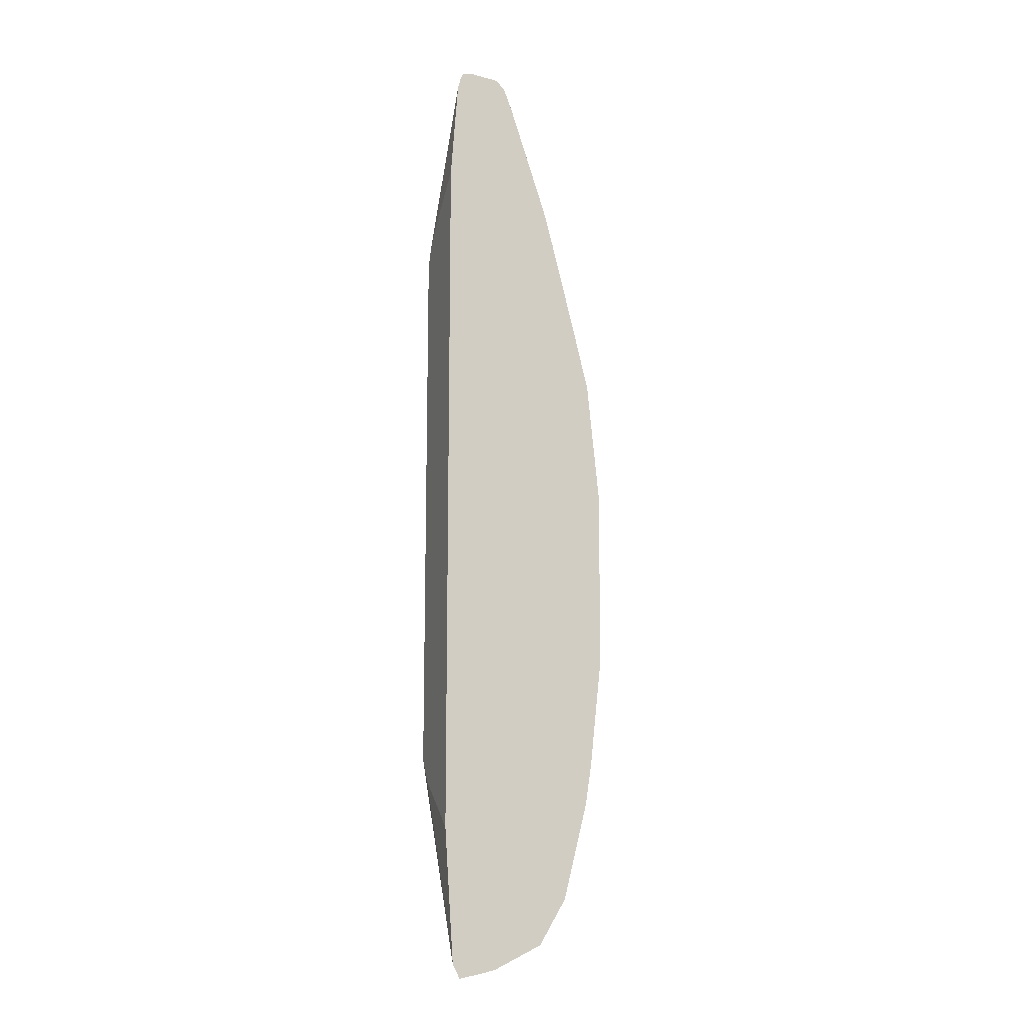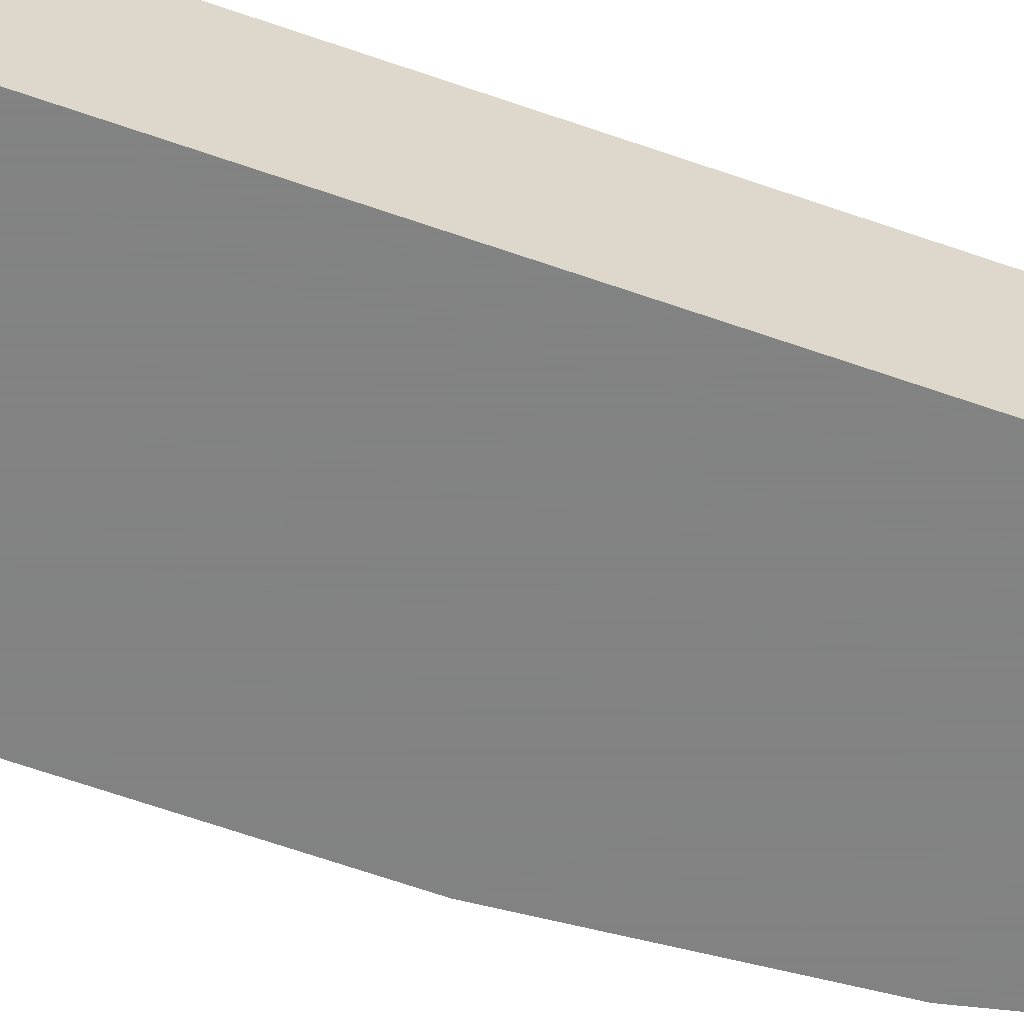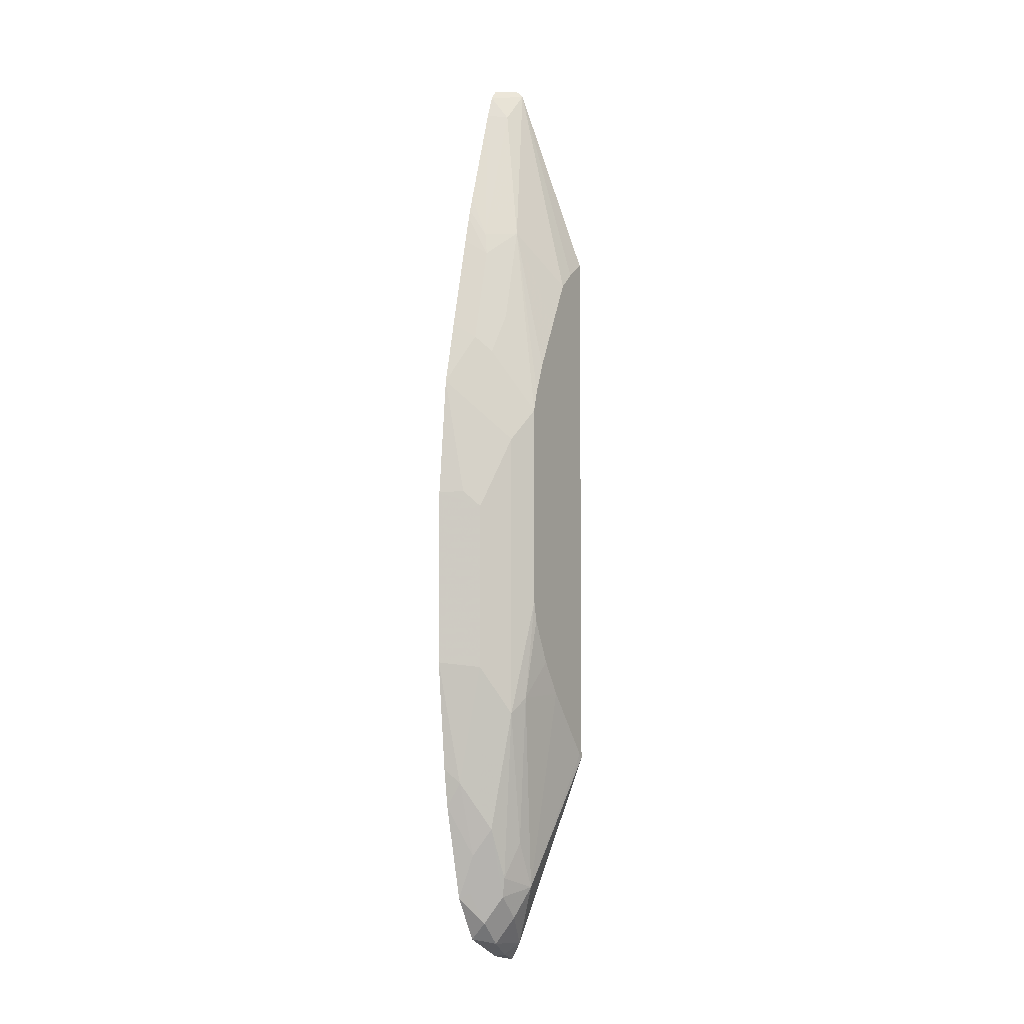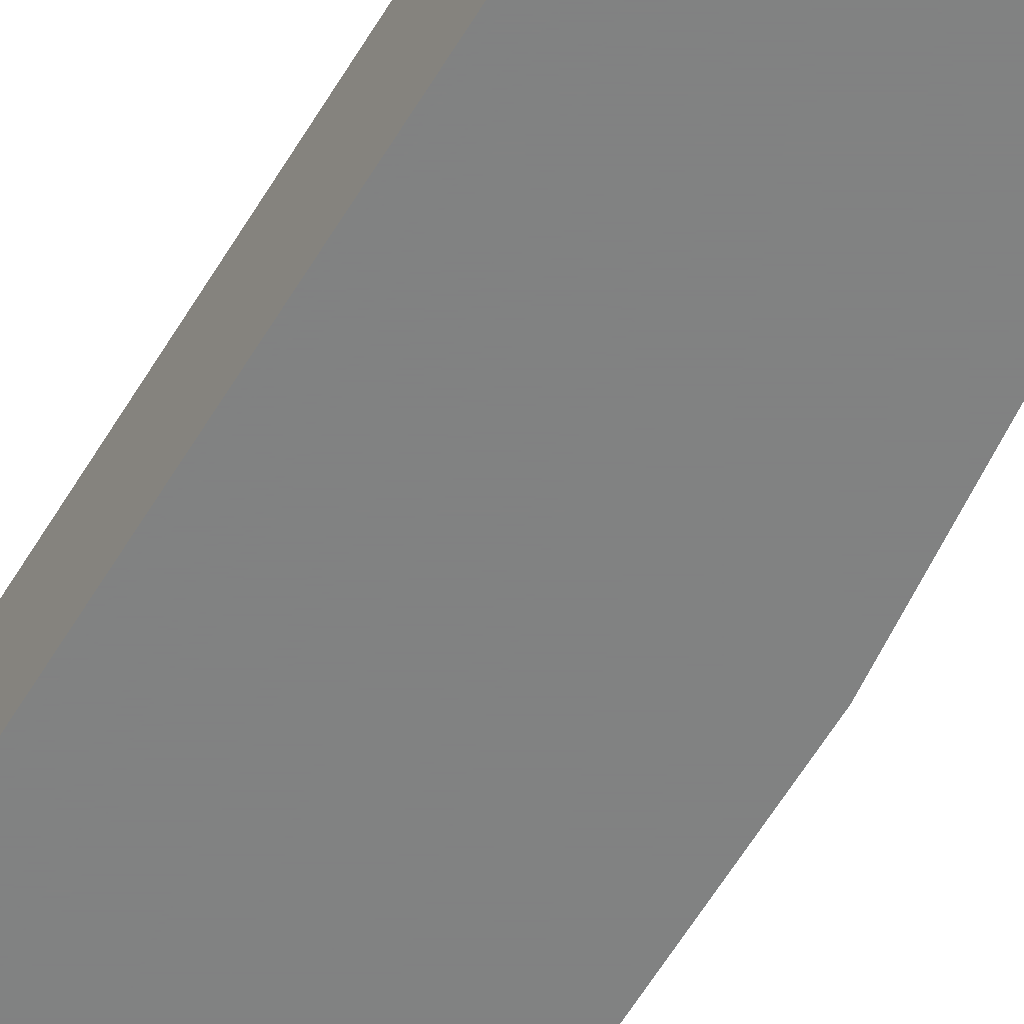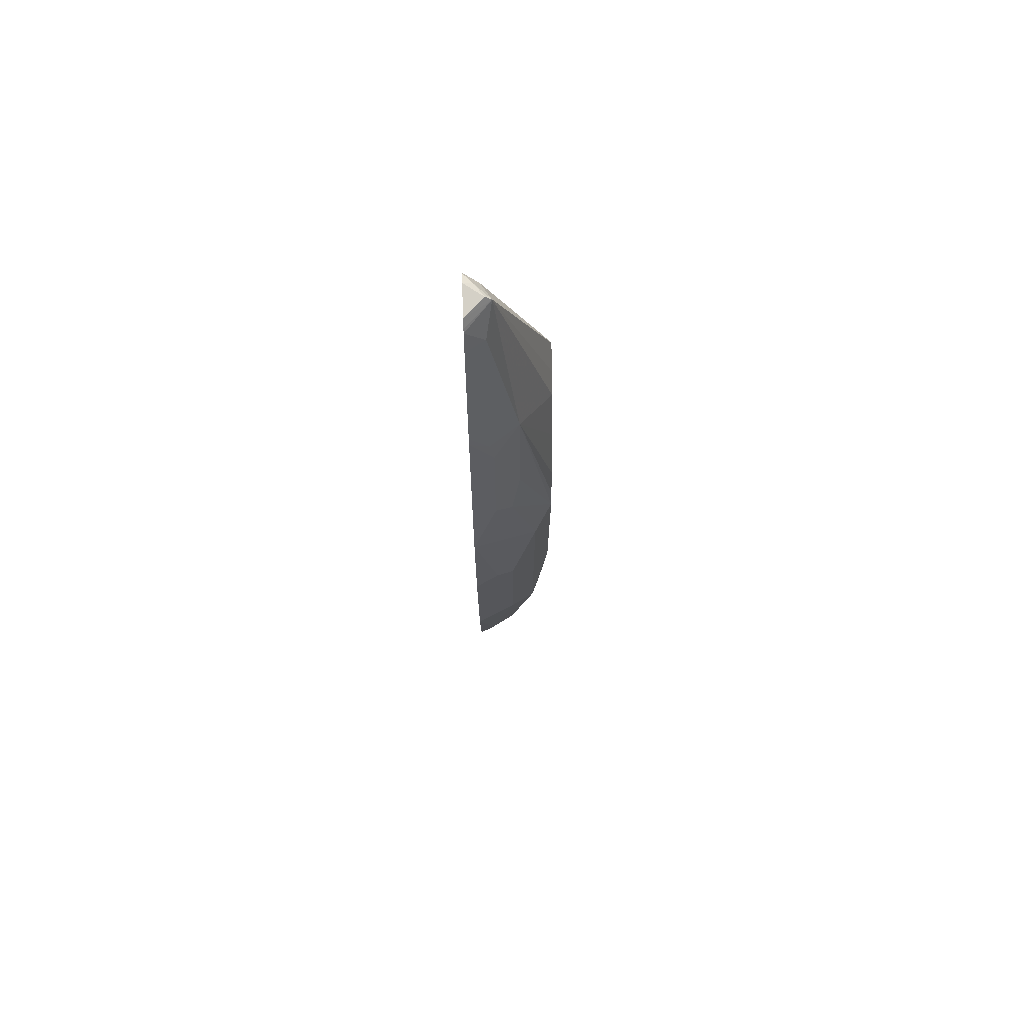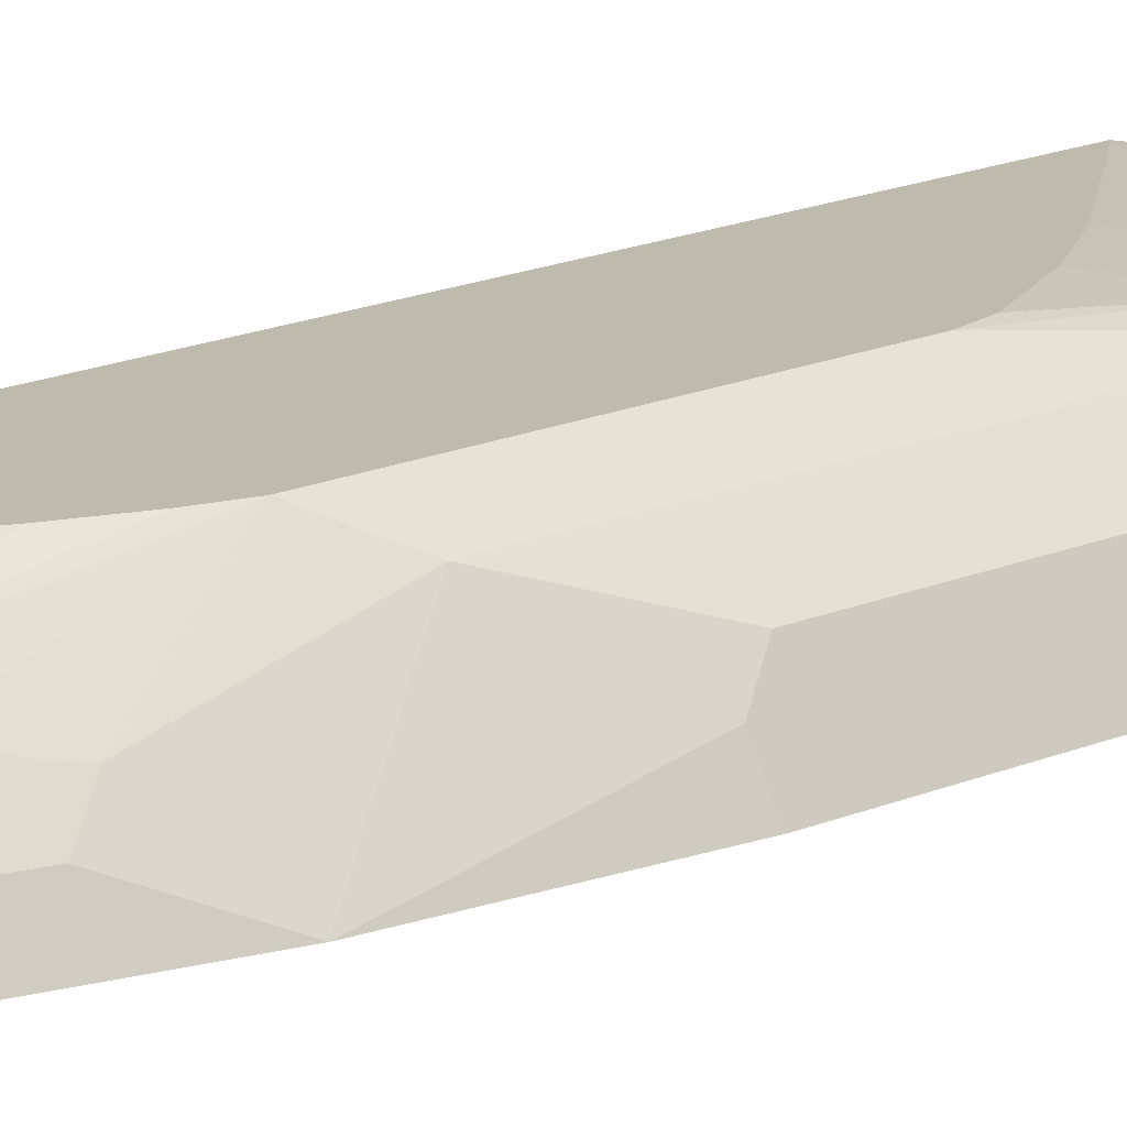
<metadata>
{"format":"obj","ext":"obj","renderer":"f3d","projection":"perspective","resolution":1024,"background":"white","views":[{"elev":-13.1,"azim":160.2,"up":"+Y"},{"elev":-60.9,"azim":69.9,"up":"+Z"},{"elev":-5.4,"azim":-60.4,"up":"+Y"},{"elev":-60.6,"azim":149.1,"up":"+Z"},{"elev":74.5,"azim":-91.6,"up":"+Y"},{"elev":15.6,"azim":-133.6,"up":"+Z"}]}
</metadata>
<code>
v 0.08136 0.1125 0.2427
v 0.07631 0.1812 0.2427
v 0.08136 0.08084 0.281
v 0.08136 -0.3703 0.2427
v 0.07432 0.1895 0.2427
v 0.08136 0.0682 0.2919
v 0.08136 -0.3358 0.2864
v 0.07535 -0.4612 0.2427
v 0.07232 0.1935 0.2427
v 0.07137 0.1812 0.2526
v 0.08136 0.05679 0.2964
v 0.05764 0.1894 0.2594
v 0.08136 -0.3304 0.29
v 0.07049 -0.4709 0.2427
v 0.08136 -0.32 0.2967
v 0.06589 0.195 0.2427
v 0.06589 0.1935 0.2491
v 0.08136 0.05614 0.2967
v 0.06589 0.04558 0.2967
v 0.05764 0.1935 0.2553
v 0.04504 0.1926 0.2427
v 0.04066 0.1876 0.2427
v 0.03899 0.1855 0.2427
v 0.04118 0.1688 0.2553
v 0.02196 0.07133 0.2745
v 0.05355 0.03476 0.2967
v 0.05362 0.03482 0.2967
v 0.06382 -0.4612 0.2512
v 0.0549 -0.4557 0.2581
v 0.04666 -0.4639 0.2498
v 0.05378 -0.4675 0.2427
v 0.07833 -0.317 0.2967
v 0.03294 -0.4118 0.28
v 0.04941 -0.4447 0.2636
v 0.04941 0.1931 0.2427
v 0.03323 0.1703 0.2427
v 0.0247 0.1194 0.2553
v 0.008246 0.06996 0.2553
v 0.005498 0.0549 0.2581
v -0.01098 -0.011 0.2581
v 0.005498 0.005427 0.2745
v 0.008337 -0.06608 0.2967
v 0.01252 -0.05141 0.2967
v 0.02069 -0.03088 0.2967
v 0.03715 0.002103 0.2967
v 0.02745 -0.4337 0.269
v 0.0247 -0.4529 0.2553
v 0.04525 -0.4654 0.2427
v 0.04118 -0.2717 0.2967
v 0.01648 -0.3788 0.28
v 0.008246 -0.4035 0.2718
v 0.01098 -0.4173 0.269
v 0.005498 -0.2745 0.291
v 0.01017 0.1 0.2427
v 0.0069 0.08964 0.2427
v 0.005213 0.08377 0.2427
v 0.0002981 0.06494 0.2427
v -0.01618 -0.0009603 0.2427
v -0.02689 -0.04509 0.2427
v -0.02196 -0.05493 0.2526
v -0.01098 -0.0769 0.2745
v -0.005483 -0.02201 0.269
v -0.005483 -0.08791 0.2855
v 0.008337 -0.2058 0.2967
v 0.01211 -0.4491 0.2427
v 0.008246 -0.4365 0.2553
v 0.02584 -0.2488 0.2967
v -0.005483 -0.2855 0.2855
v -0.005483 -0.3679 0.269
v -0.002735 -0.4145 0.2498
v 0.01684 -0.2308 0.2967
v 0.01116 -0.2194 0.2967
v -0.03513 -0.1274 0.2427
v -0.02744 -0.1263 0.2581
v -0.02196 -0.1373 0.269
v -0.006293 -0.4181 0.2427
v -0.02196 -0.2526 0.269
v -0.02196 -0.3349 0.2526
v -0.008231 -0.387 0.2553
v -0.03513 -0.2492 0.2427
v -0.02277 -0.3522 0.2427
v -0.02689 -0.325 0.2427
f 33 46 34
f 38 55 56
f 33 49 53
f 33 53 50
f 36 54 38
f 36 38 37
f 38 56 39
f 40 60 61
f 39 56 57
f 39 57 58
f 39 58 40
f 40 58 59
f 40 59 60
f 40 63 62
f 40 61 63
f 33 52 46
f 38 54 55
f 33 51 52
f 25 37 38
f 32 49 33
f 41 62 42
f 24 37 25
f 24 36 37
f 25 38 39
f 25 39 40
f 25 40 62
f 25 62 41
f 25 41 42
f 25 42 43
f 25 43 44
f 25 44 45
f 25 45 26
f 29 34 46
f 29 46 47
f 29 47 30
f 30 48 31
f 30 47 48
f 33 50 51
f 42 62 63
f 78 81 79
f 42 68 64
f 63 77 68
f 65 66 76
f 66 70 76
f 68 77 69
f 69 78 79
f 69 79 70
f 69 77 78
f 63 75 77
f 70 79 76
f 73 80 77
f 73 77 75
f 76 79 81
f 77 80 78
f 78 80 82
f 78 82 81
f 23 36 24
f 73 75 74
f 61 75 63
f 61 74 75
f 60 74 61
f 46 52 47
f 47 65 48
f 47 52 66
f 47 66 65
f 49 67 53
f 50 53 68
f 50 68 51
f 51 68 69
f 51 69 52
f 52 70 66
f 52 69 70
f 53 67 71
f 53 71 72
f 53 72 64
f 53 64 68
f 59 73 74
f 59 74 60
f 42 63 68
f 20 35 21
f 1 76 81
f 16 35 20
f 1 57 56
f 1 56 55
f 1 55 54
f 1 54 36
f 1 36 23
f 1 23 22
f 16 20 17
f 1 58 57
f 1 21 35
f 1 16 9
f 1 9 5
f 1 5 2
f 2 5 6
f 2 6 3
f 4 7 8
f 5 9 10
f 1 35 16
f 5 10 6
f 1 59 58
f 1 80 73
f 1 2 3
f 1 3 6
f 1 6 11
f 1 11 18
f 1 18 15
f 1 15 13
f 1 13 7
f 1 73 59
f 1 7 4
f 1 8 14
f 1 14 31
f 1 31 48
f 1 48 65
f 1 65 76
f 1 81 82
f 1 82 80
f 1 4 8
f 6 10 12
f 1 22 21
f 7 13 8
f 15 33 34
f 15 34 29
f 15 29 28
f 15 18 19
f 15 19 27
f 15 27 26
f 15 26 45
f 15 32 33
f 15 45 44
f 6 12 11
f 15 42 64
f 15 64 72
f 15 72 71
f 15 71 67
f 15 67 49
f 15 49 32
f 15 44 43
f 14 15 28
f 15 43 42
f 14 29 30
f 14 30 31
f 8 13 15
f 8 15 14
f 9 16 17
f 10 17 12
f 11 12 18
f 12 19 18
f 12 17 20
f 9 17 10
f 12 21 22
f 12 22 23
f 12 23 24
f 12 24 25
f 12 25 26
f 12 26 27
f 12 27 19
f 12 20 21
f 14 28 29

</code>
